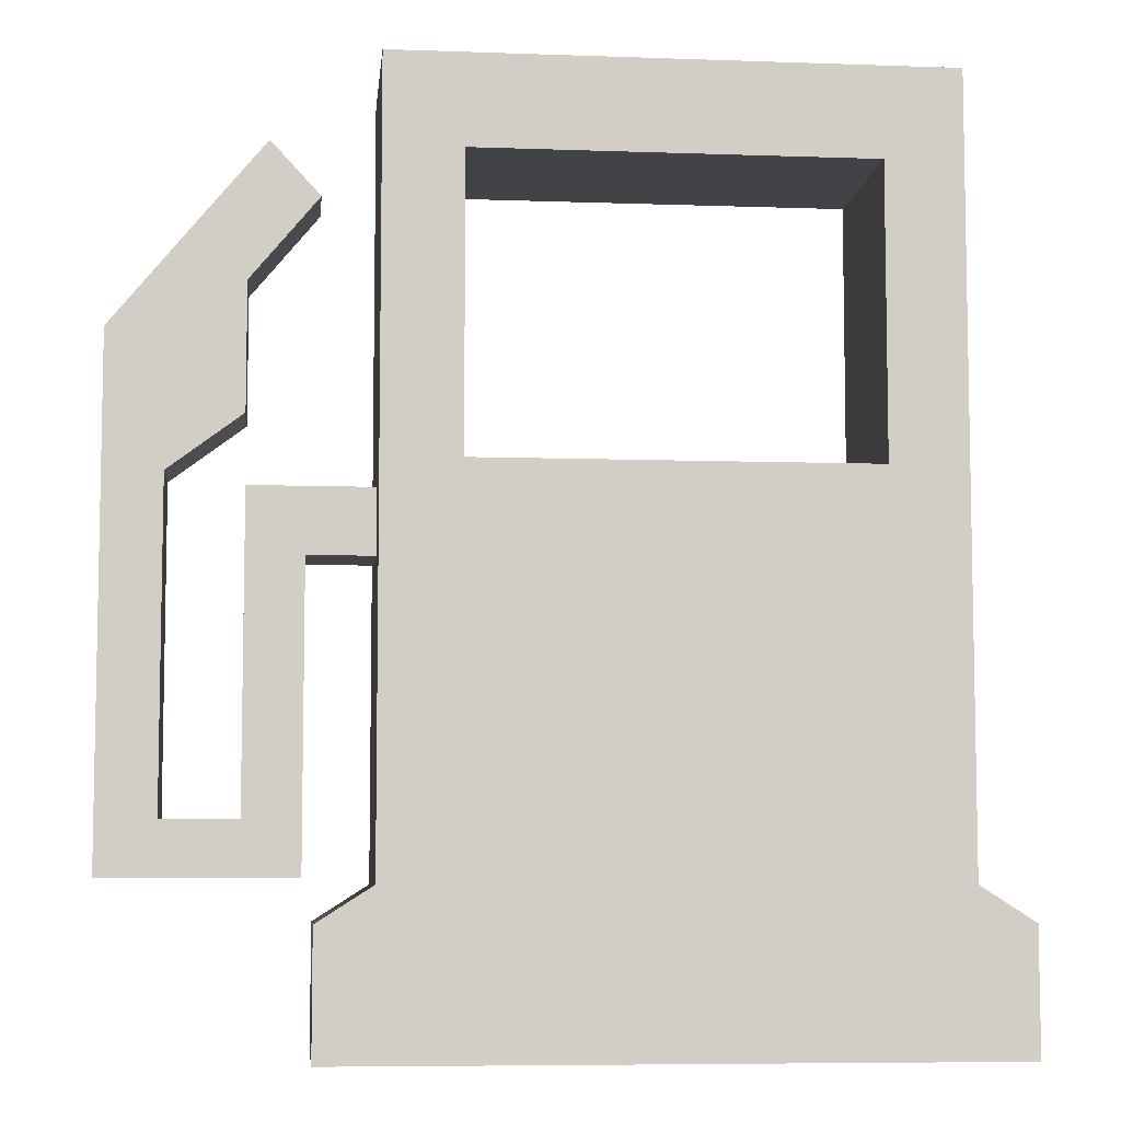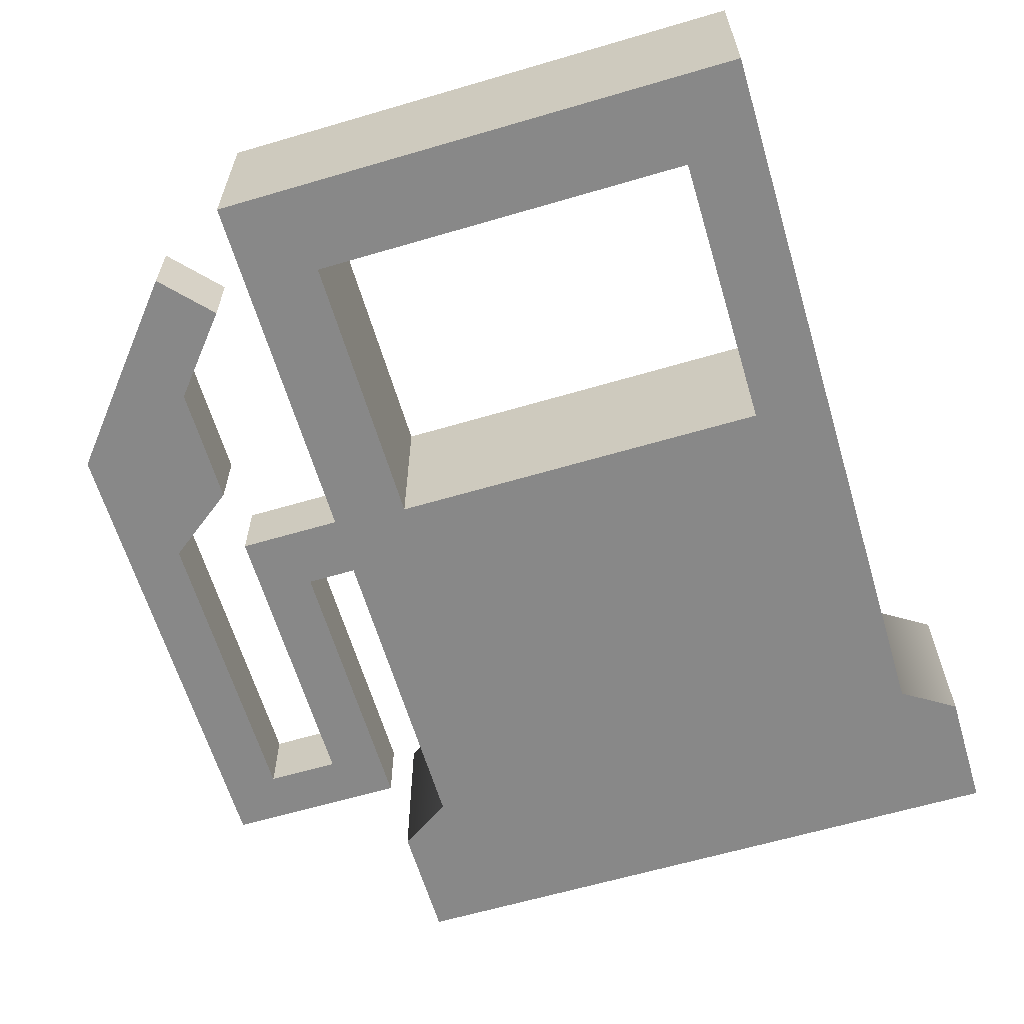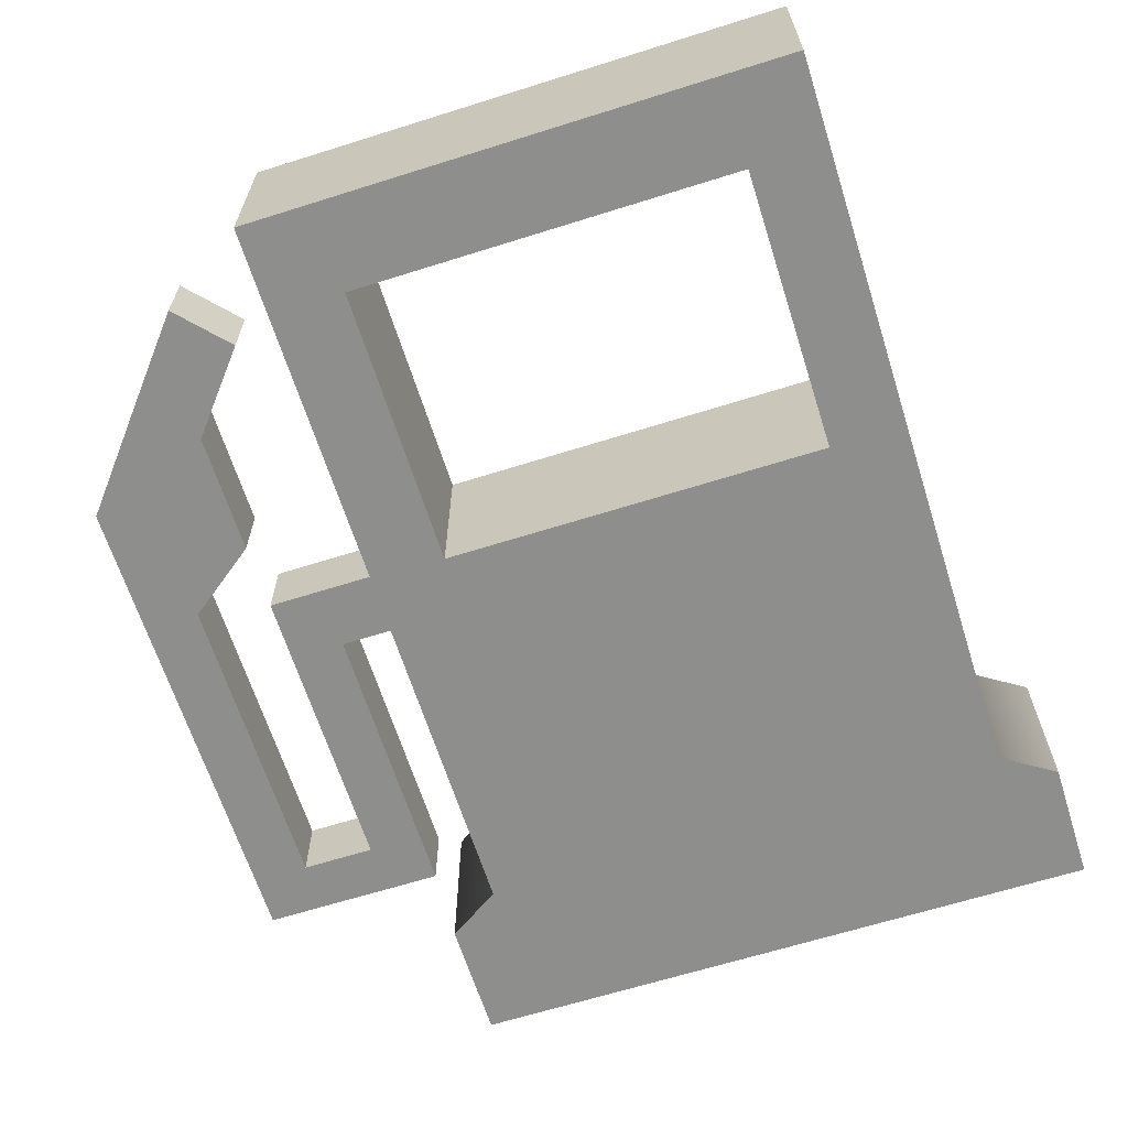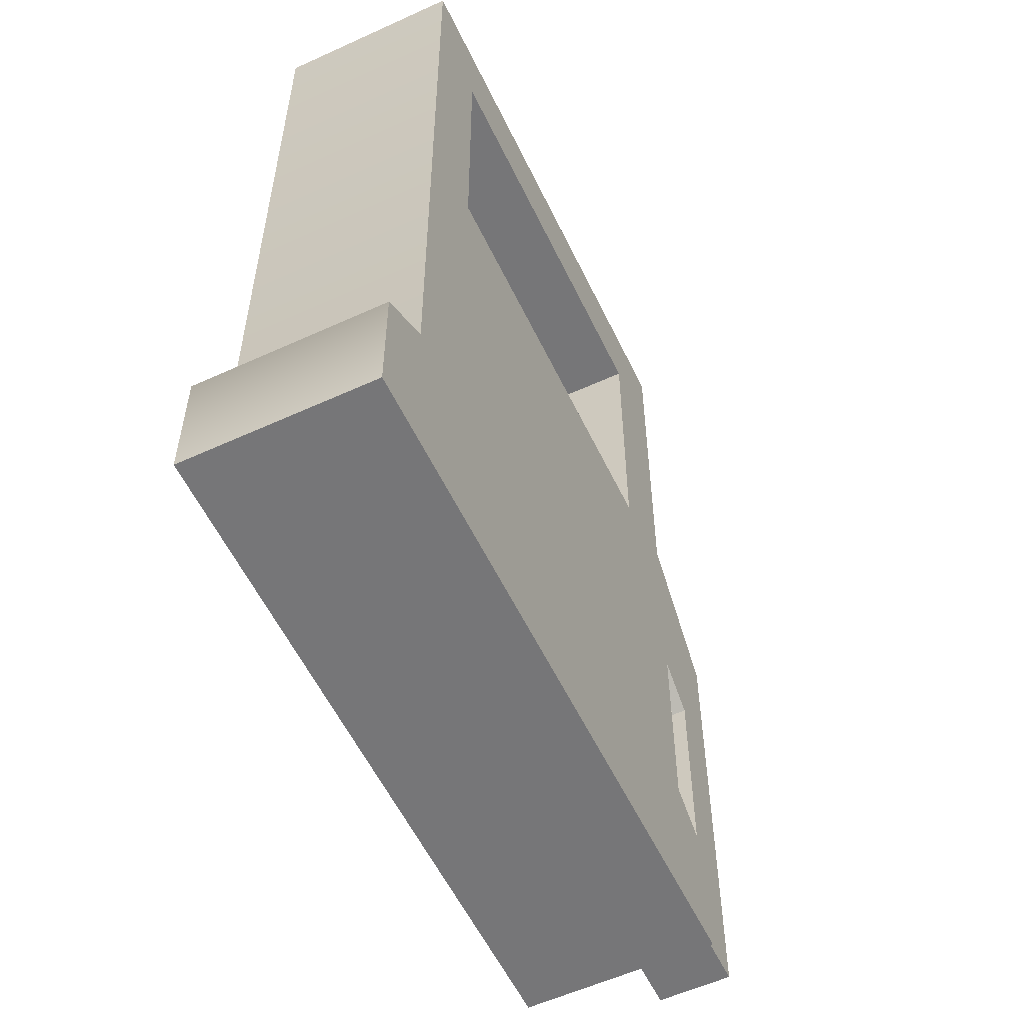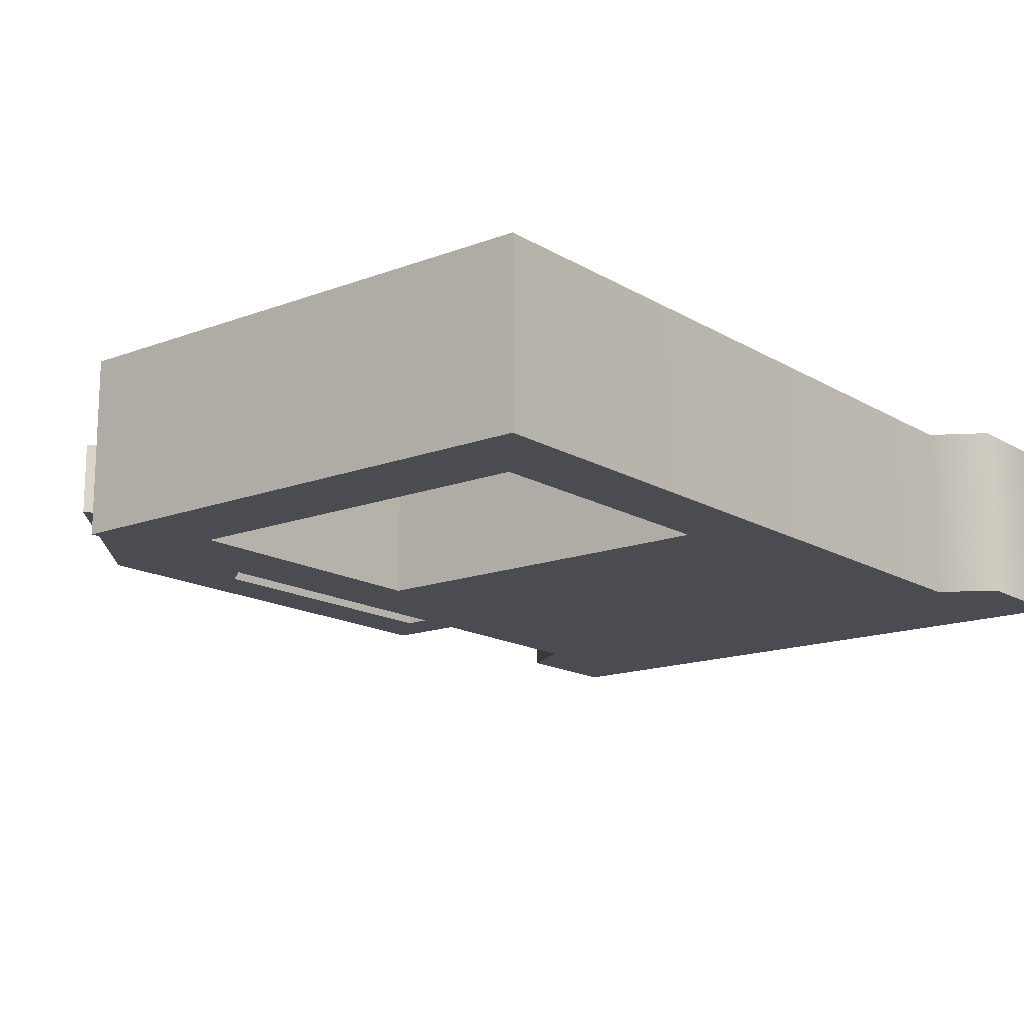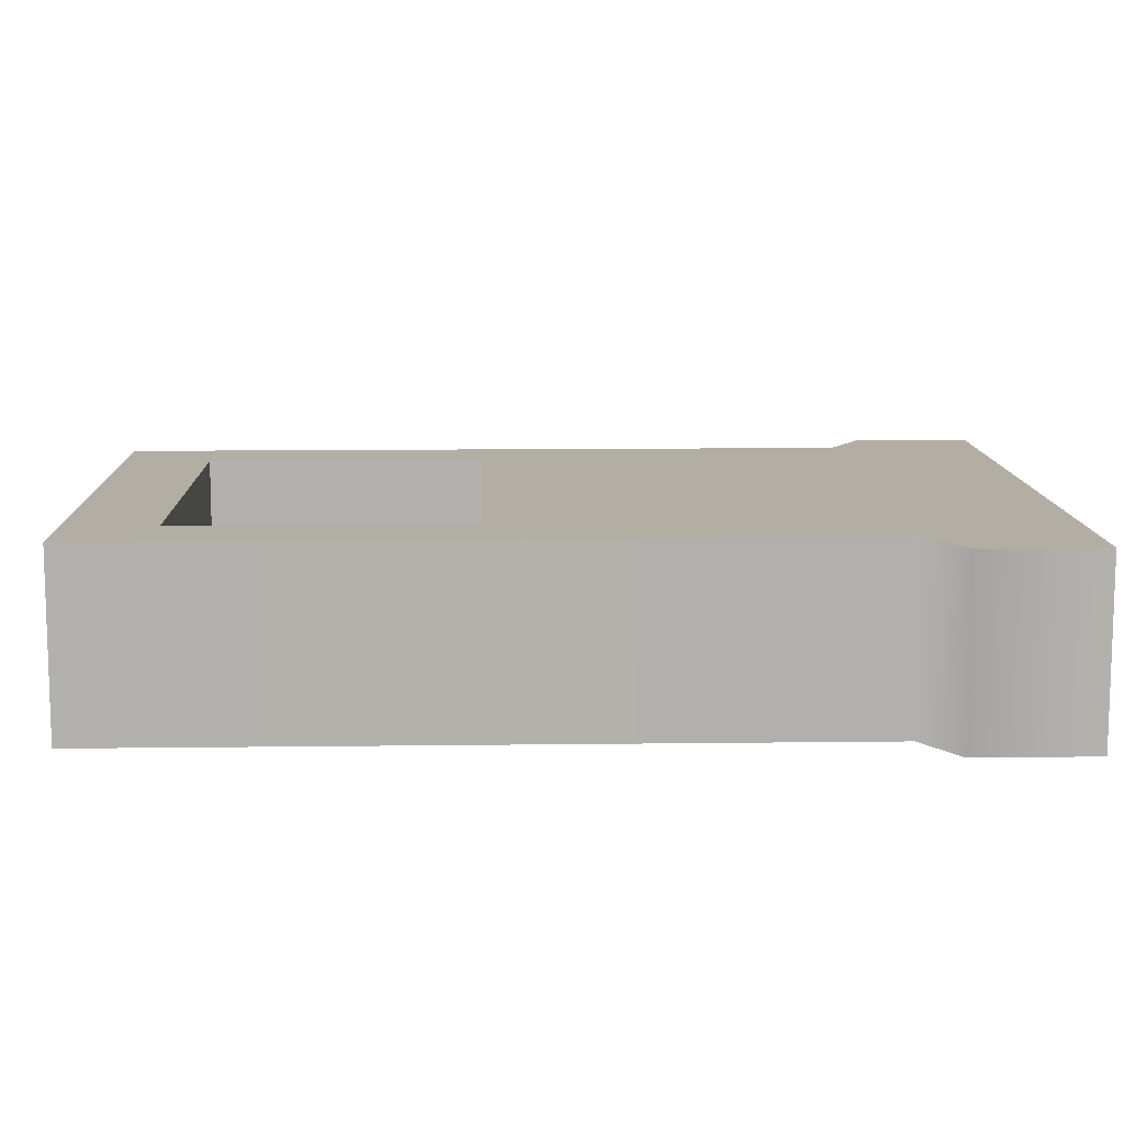
<metadata>
{"format":"obj","ext":"obj","renderer":"f3d","projection":"perspective","resolution":1024,"background":"white","views":[{"elev":-7.0,"azim":174.1,"up":"+Y"},{"elev":-62.7,"azim":-163.4,"up":"+Z"},{"elev":-64.9,"azim":-162.4,"up":"+Z"},{"elev":-56.9,"azim":-64.5,"up":"+Y"},{"elev":-15.4,"azim":-141.2,"up":"+Z"},{"elev":11.0,"azim":-91.8,"up":"+Z"}]}
</metadata>
<code>
v 0.2591 -0.3208 -0.03884
v 0.2591 -0.3208 0.04304
v 0.4615 0.2252 -0.03884
v 0.4615 0.2252 0.04304
v 0.4615 0.1277 -0.03884
v 0.4615 0.1277 0.04304
v 0.4615 -0.3208 -0.03884
v 0.4615 -0.3208 0.04304
v 0.3997 -0.2641 0.04304
v 0.3191 -0.2641 0.04304
v 0.3997 0.08075 0.04304
v 0.32 0.1402 0.04304
v 0.3997 -0.2641 -0.03884
v 0.3191 -0.2641 -0.03884
v 0.32 0.1402 -0.03884
v 0.3997 0.08075 -0.03884
v 0.3727 0.3329 -0.03884
v 0.3727 0.3329 0.04304
v 0.32 0.2756 0.04304
v 0.32 0.2756 -0.03884
v 0.2997 0.4208 -0.03884
v 0.2997 0.4208 0.04304
v 0.247 0.3635 0.04304
v 0.247 0.3635 -0.03884
v 0.2591 -0.002429 0.04304
v 0.3191 0.067 0.04304
v 0.3191 0.067 -0.03884
v 0.2591 -0.002429 -0.03884
v 0.1707 -0.002429 0.04304
v 0.1707 0.067 0.04304
v 0.1707 0.067 -0.03884
v 0.1707 -0.002429 -0.03884
v -0.4615 -0.4991 -0.1
v -0.4615 -0.4991 0.1
v -0.4021 0.4991 -0.1
v -0.4021 0.4991 0.1
v 0.1886 0.4991 -0.1
v 0.1886 0.4991 0.1
v 0.248 -0.4991 -0.1
v 0.248 -0.4991 0.1
v -0.4615 -0.3655 -0.1
v -0.4615 -0.3655 0.1
v 0.248 -0.3655 0.1
v 0.248 -0.3655 -0.1
v 0.1886 -0.3276 0.1
v -0.4021 -0.3276 0.1
v -0.4021 -0.3276 -0.1
v 0.1886 -0.3276 -0.1
v 0.1054 0.08892 0.1
v -0.3189 0.08892 0.1
v 0.1054 0.4014 0.1
v -0.3189 0.4014 0.1
v -0.3189 0.08892 -0.1
v 0.1054 0.08892 -0.1
v -0.3189 0.4014 -0.1
v 0.1054 0.4014 -0.1
f 3 4 6 5
f 5 6 8 7
f 7 8 2 1
f 2 8 9 10
f 8 6 11 9
f 6 4 12 11
f 7 1 14 13
f 3 5 16 15
f 5 7 13 16
f 10 9 13 14
f 9 11 16 13
f 11 12 15 16
f 4 3 17 18
f 12 4 18 19
f 3 15 20 17
f 15 12 19 20
f 18 17 21 22
f 19 18 22 23
f 17 20 24 21
f 20 19 23 24
f 22 21 24 23
f 2 10 26 25
f 10 14 27 26
f 14 1 28 27
f 1 2 25 28
f 25 26 30 29
f 26 27 31 30
f 27 28 32 31
f 28 25 29 32
f 41 42 46 47
f 35 36 38 37
f 48 45 43 44
f 39 40 34 33
f 42 43 45 46
f 44 41 47 48
f 33 34 42 41
f 34 40 43 42
f 44 43 40 39
f 39 33 41 44
f 47 46 36 35
f 37 38 45 48
f 46 45 49 50
f 45 38 51 49
f 38 36 52 51
f 36 46 50 52
f 48 47 53 54
f 47 35 55 53
f 35 37 56 55
f 37 48 54 56
f 50 49 54 53
f 49 51 56 54
f 51 52 55 56
f 52 50 53 55

</code>
